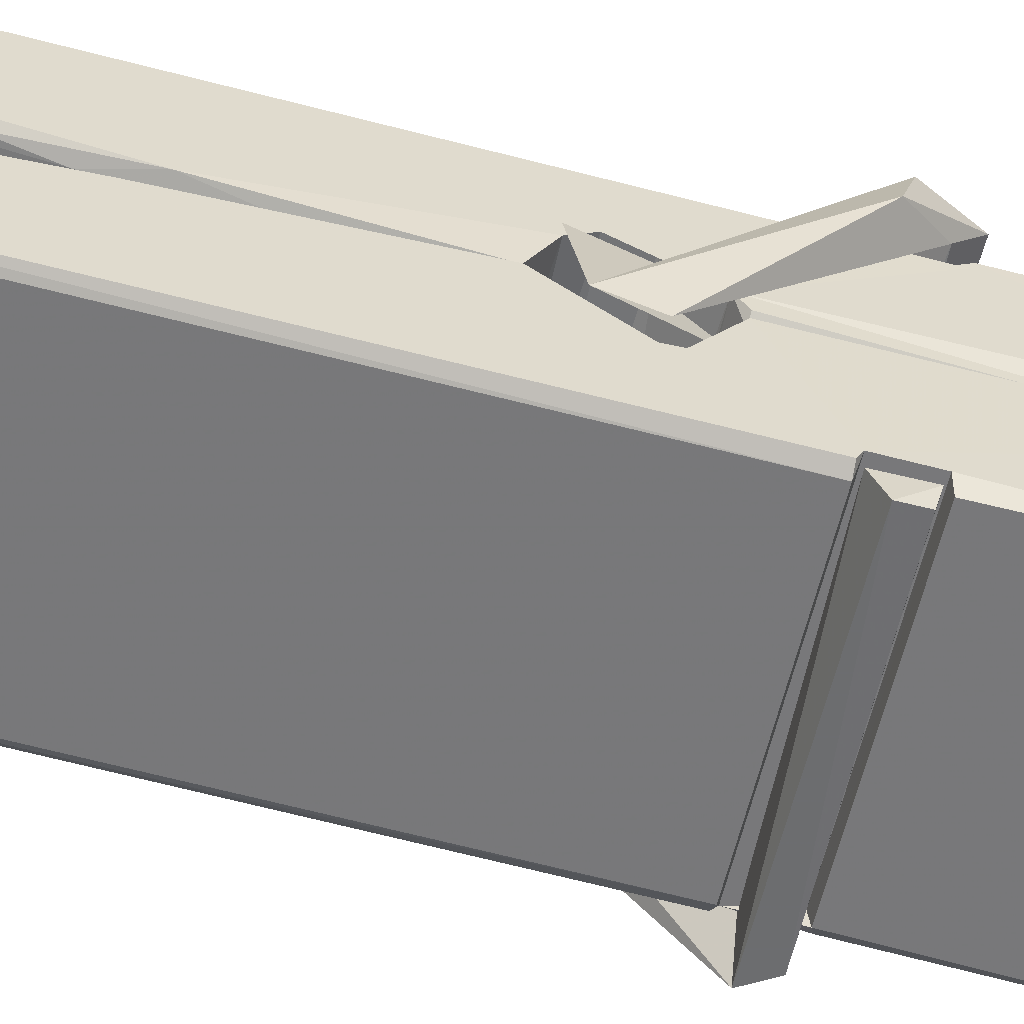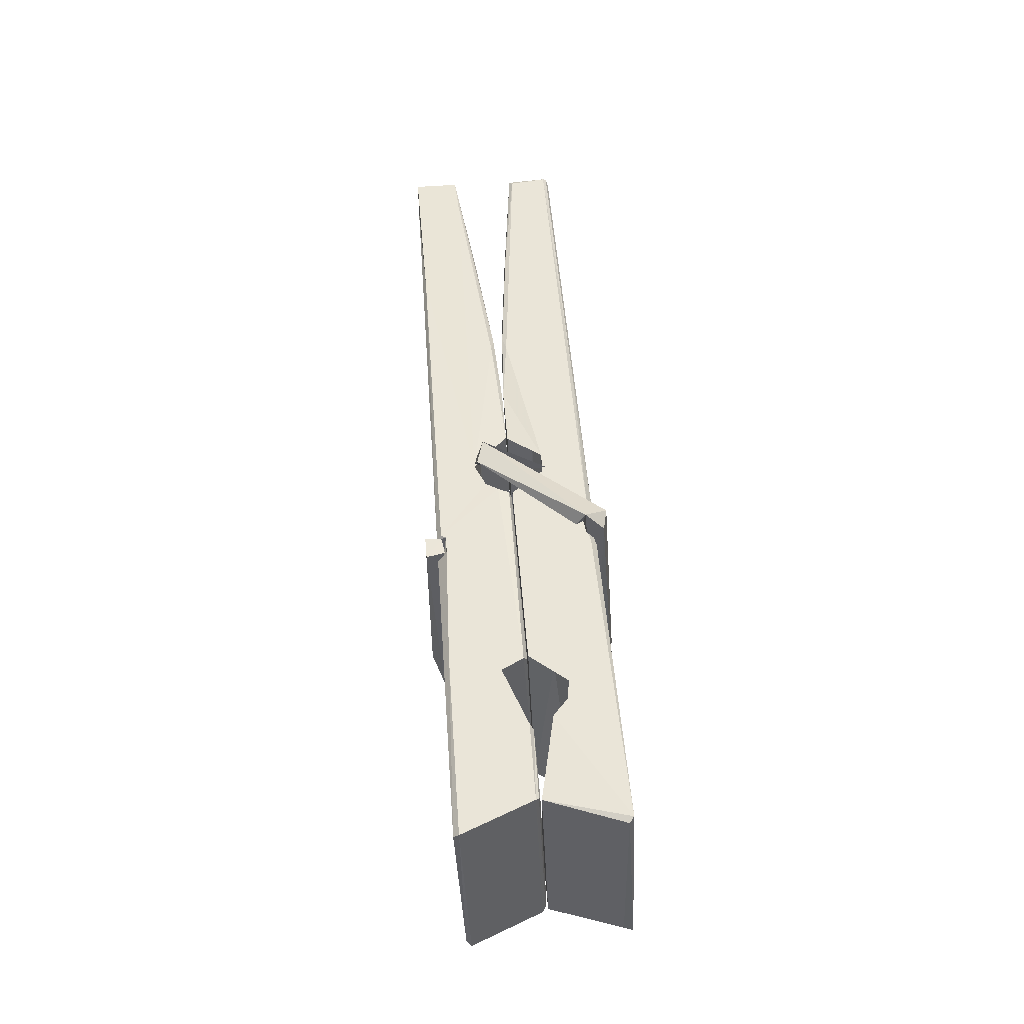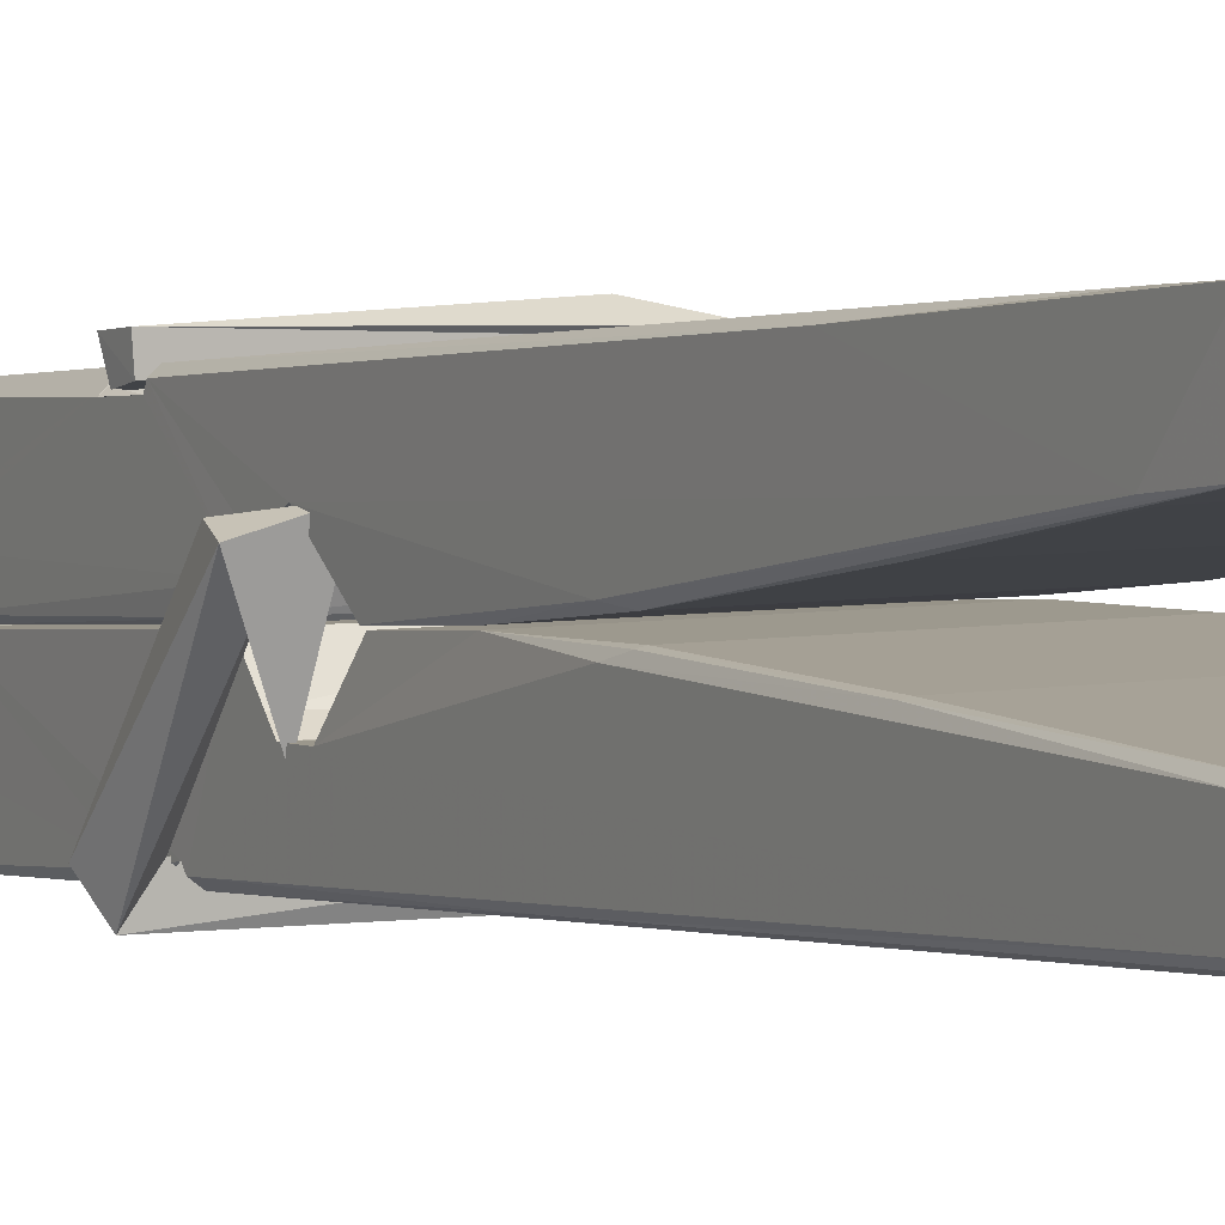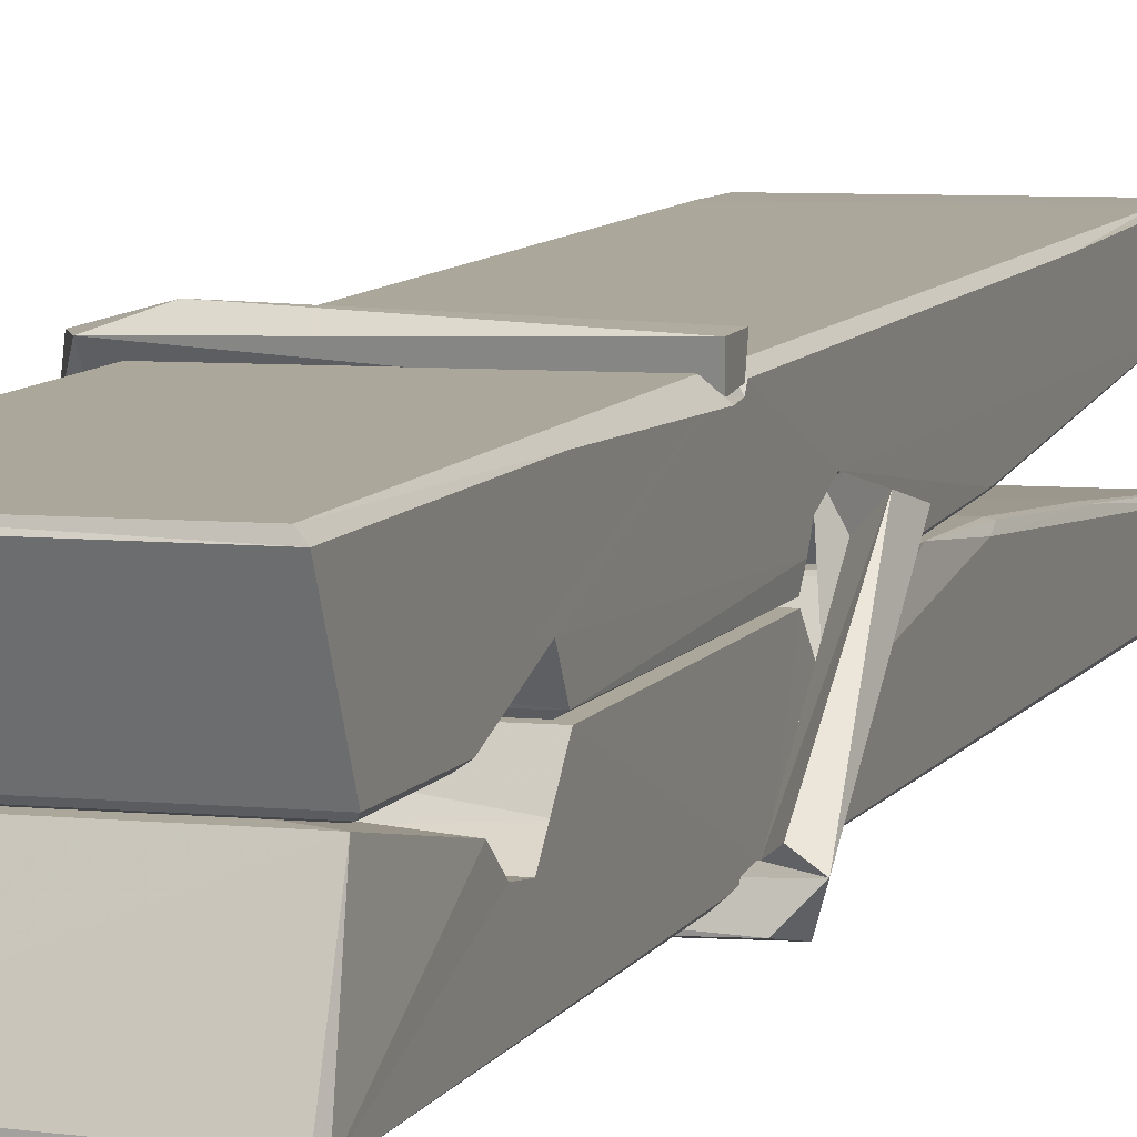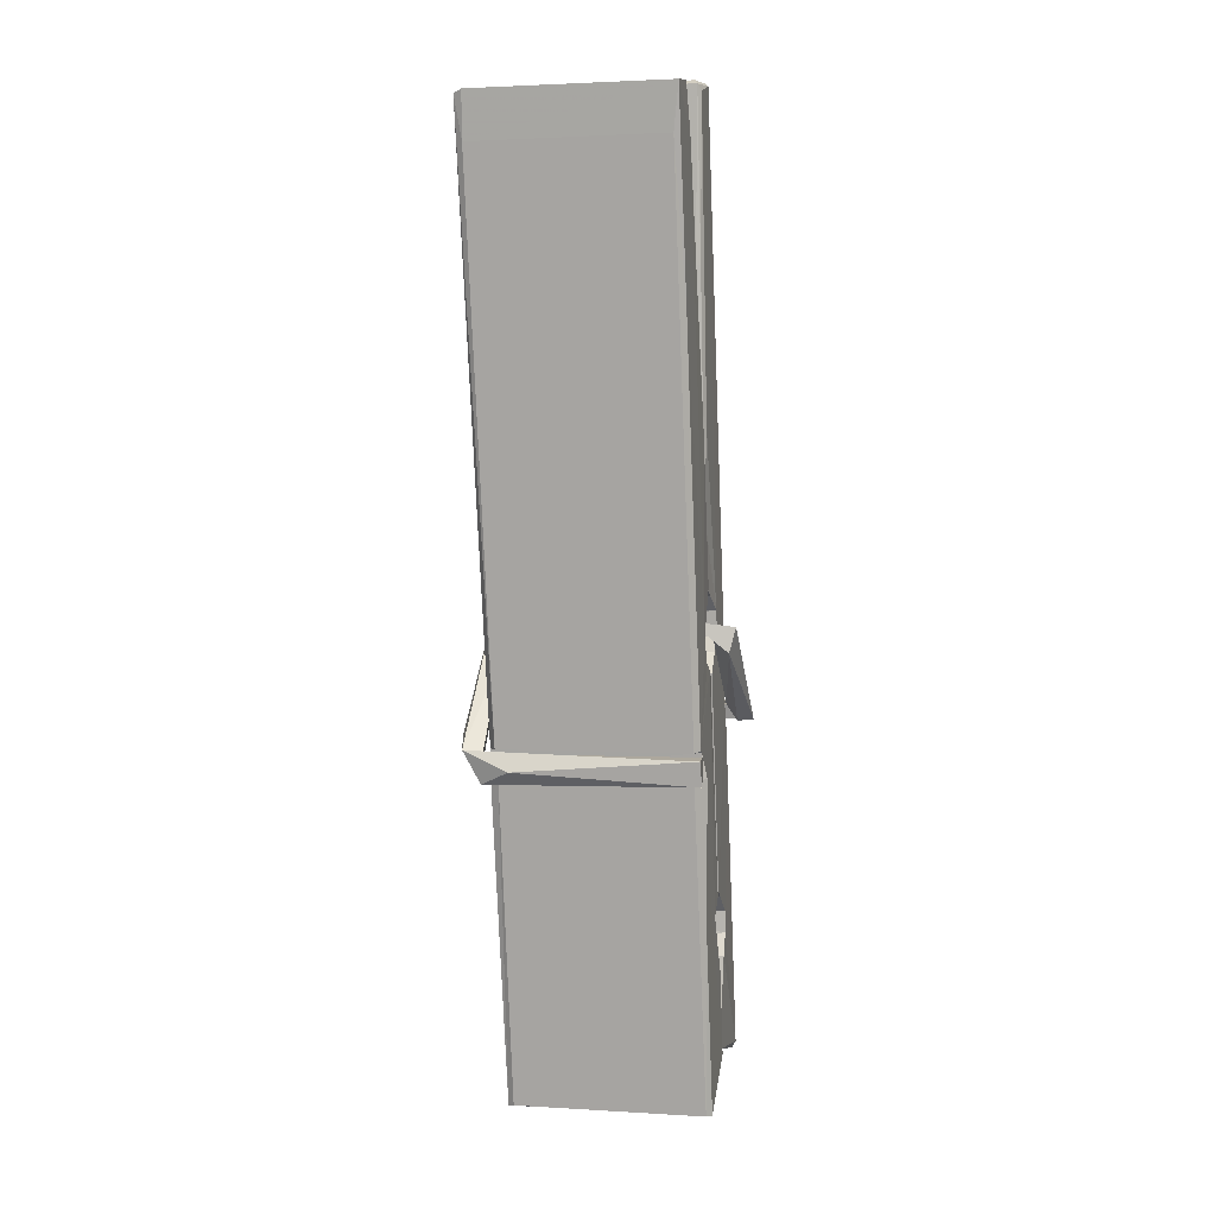
<metadata>
{"format":"obj","ext":"obj","renderer":"f3d","projection":"perspective","resolution":1024,"background":"white","views":[{"elev":-56.6,"azim":-101.8,"up":"+Z"},{"elev":-41.1,"azim":93.0,"up":"+Y"},{"elev":4.6,"azim":152.2,"up":"+Z"},{"elev":4.3,"azim":20.4,"up":"+Z"},{"elev":9.4,"azim":12.1,"up":"+Y"}]}
</metadata>
<code>
v 1.813 9.82 -9.183
v 1.976 9.854 -9.242
v 1.815 9.852 -9.243
v 1.818 9.856 -9.244
v 1.801 10.4 -9.199
v 1.803 10.48 -9.186
v 1.8 10.58 -9.169
v 1.805 10.37 -9.204
v 1.958 10.58 -9.168
v 1.799 10.57 -9.126
v 1.799 10.34 -9.205
v 1.792 10.61 -9.162
v 1.973 9.989 -9.233
v 1.806 10.09 -9.163
v 1.803 10.17 -9.21
v 1.81 9.922 -9.229
v 1.81 9.929 -9.217
v 1.809 9.977 -9.22
v 1.974 9.936 -9.215
v 1.969 9.957 -9.208
v 1.814 9.939 -9.21
v 1.968 10.2 -9.19
v 1.963 10.22 -9.195
v 1.802 10.22 -9.198
v 1.803 10.23 -9.217
v 1.966 10.24 -9.218
v 1.811 10.12 -9.158
v 1.953 10.58 -9.17
v 1.956 10.62 -9.163
v 1.959 10.37 -9.205
v 1.968 10.18 -9.201
v 1.967 10.17 -9.221
v 1.968 10.18 -9.211
v 1.968 9.991 -9.236
v 1.974 9.856 -9.244
v 1.971 9.86 -9.245
v 1.974 10.1 -9.169
v 1.813 10.09 -9.16
v 1.953 10.58 -9.127
v 1.955 10.48 -9.187
v 1.804 10.19 -9.19
v 1.812 9.986 -9.235
v 1.819 9.958 -9.206
v 1.975 9.924 -9.238
v 1.807 10.29 -9.213
v 1.962 10.3 -9.214
v 1.802 10.21 -9.191
v 1.793 10.61 -9.127
v 1.8 10.61 -9.124
v 1.957 10.61 -9.125
v 1.961 10.45 -9.139
v 1.97 10.12 -9.163
v 1.971 9.921 -9.241
v 1.978 9.825 -9.185
v 1.973 9.826 -9.18
v 1.818 9.822 -9.179
v 1.812 9.849 -9.241
v 1.964 10.36 -9.204
v 1.973 9.977 -9.216
v 1.808 10.17 -9.222
v 1.963 10.17 -9.223
v 1.97 10.12 -9.167
v 1.804 10.17 -9.218
v 1.971 10.1 -9.166
v 1.965 10.1 -9.161
v 1.815 9.917 -9.24
v 1.805 10.12 -9.166
v 1.806 10.1 -9.167
v 1.965 10.12 -9.159
v 1.795 10.61 -9.219
v 1.973 9.856 -9.246
v 1.802 10.37 -9.212
v 1.799 10.48 -9.214
v 1.957 10.61 -9.223
v 1.956 10.62 -9.255
v 1.963 10.36 -9.218
v 1.961 10.37 -9.214
v 1.958 10.48 -9.216
v 1.799 10.35 -9.217
v 1.808 9.986 -9.236
v 1.973 9.99 -9.237
v 1.974 9.931 -9.256
v 1.808 9.968 -9.267
v 1.808 10.11 -9.294
v 1.972 9.981 -9.258
v 1.806 10.2 -9.251
v 1.964 10.23 -9.241
v 1.809 10.23 -9.237
v 1.967 10.22 -9.249
v 1.802 10.23 -9.218
v 1.803 10.19 -9.247
v 1.968 10.18 -9.243
v 1.967 10.2 -9.25
v 1.964 10.24 -9.219
v 1.804 10.17 -9.223
v 1.797 10.61 -9.259
v 1.957 10.37 -9.213
v 1.974 9.947 -9.268
v 1.964 10.11 -9.295
v 1.961 10.32 -9.279
v 1.951 10.61 -9.26
v 1.951 10.62 -9.231
v 1.954 10.62 -9.22
v 1.955 10.48 -9.215
v 1.802 10.21 -9.247
v 1.973 9.965 -9.269
v 1.809 9.933 -9.261
v 1.811 9.852 -9.245
v 1.804 10.29 -9.214
v 1.962 10.3 -9.215
v 1.963 10.14 -9.293
v 1.792 10.62 -9.256
v 1.797 10.62 -9.253
v 1.954 10.62 -9.258
v 1.968 10.14 -9.289
v 1.969 10.11 -9.291
v 1.976 9.838 -9.315
v 1.818 9.831 -9.306
v 1.804 10.11 -9.286
v 1.792 10.61 -9.222
v 1.973 9.833 -9.311
v 1.81 10.14 -9.292
v 1.804 10.14 -9.289
v 1.968 10.17 -9.224
v 1.804 10.14 -9.284
v 1.815 9.918 -9.24
v 1.812 9.831 -9.314
v 1.969 10.14 -9.285
v 1.963 10.11 -9.287
v 1.805 10.14 -9.291
v 1.97 10.13 -9.285
v 1.978 10.12 -9.302
v 1.805 10.11 -9.293
v 1.992 10.12 -9.287
v 1.806 10.12 -9.306
v 1.804 10.13 -9.307
v 1.973 10.1 -9.152
v 1.971 10.1 -9.167
v 1.971 10.2 -9.207
v 1.786 10.12 -9.153
v 1.966 10.2 -9.258
v 1.956 10.22 -9.189
v 1.81 10.17 -9.235
v 1.802 10.22 -9.191
v 1.789 10.22 -9.245
v 1.79 10.19 -9.253
v 1.781 10.12 -9.176
v 1.801 10.18 -9.215
v 1.825 10.1 -9.144
v 1.801 10.09 -9.153
v 1.799 10.1 -9.167
v 1.971 10.12 -9.164
v 1.802 10.11 -9.156
v 1.972 10.12 -9.15
v 1.99 10.21 -9.199
v 1.986 10.19 -9.194
v 1.98 10.12 -9.278
v 1.984 10.13 -9.305
f 49 29 12
f 8 5 6
f 5 7 6
f 7 40 6
f 40 8 6
f 58 30 29
f 58 29 9
f 12 5 11
f 18 15 42
f 15 63 42
f 20 59 19
f 38 14 1
f 18 43 17
f 18 59 43
f 17 43 21
f 22 23 26
f 41 31 15
f 15 32 60
f 7 5 12
f 50 9 29
f 48 10 49
f 28 12 29
f 28 29 40
f 29 30 40
f 23 24 26
f 22 47 23
f 47 24 23
f 41 22 31
f 18 13 59
f 43 59 20
f 19 17 21
f 21 20 19
f 44 16 19
f 16 17 19
f 54 57 2
f 69 52 51
f 39 51 50
f 28 7 12
f 30 8 40
f 40 7 28
f 25 45 26
f 25 26 24
f 47 22 41
f 31 33 15
f 33 32 15
f 34 13 42
f 42 13 18
f 43 20 21
f 36 35 3
f 36 3 4
f 57 3 2
f 3 35 2
f 10 39 50
f 10 50 49
f 25 11 45
f 11 5 8
f 11 8 45
f 45 8 30
f 26 45 46
f 45 30 46
f 58 22 26
f 26 46 58
f 46 30 58
f 51 39 69
f 39 10 69
f 25 24 11
f 47 67 48
f 67 27 48
f 48 27 10
f 51 9 50
f 22 9 51
f 52 22 51
f 64 37 55
f 55 56 54
f 54 56 1
f 4 3 66
f 36 4 66
f 36 66 53
f 35 36 53
f 35 53 2
f 56 55 38
f 66 3 57
f 1 18 17
f 14 18 1
f 15 18 14
f 47 11 24
f 11 47 48
f 12 11 48
f 49 12 48
f 29 49 50
f 9 22 58
f 31 22 52
f 31 52 33
f 64 19 59
f 19 64 44
f 2 44 64
f 2 64 54
f 57 54 1
f 32 61 60
f 33 13 32
f 62 33 52
f 47 41 15
f 15 60 63
f 60 61 42
f 34 42 61
f 32 13 34
f 32 34 61
f 33 59 13
f 64 59 33
f 38 55 65
f 55 37 65
f 14 68 15
f 60 42 63
f 66 16 44
f 66 44 53
f 2 53 44
f 55 54 64
f 38 1 56
f 17 57 1
f 57 17 16
f 66 57 16
f 15 68 67
f 62 37 64
f 68 37 62
f 68 62 67
f 64 33 62
f 52 69 62
f 67 62 69
f 67 69 27
f 47 15 67
f 69 10 27
f 37 38 65
f 38 37 68
f 68 14 38
f 82 117 71
f 75 76 74
f 76 77 78
f 76 78 74
f 78 103 74
f 73 72 79
f 73 79 120
f 83 85 106
f 83 80 85
f 83 106 98
f 83 98 107
f 106 116 98
f 105 86 91
f 87 94 89
f 112 123 122
f 123 90 105
f 90 88 105
f 70 73 120
f 103 78 104
f 78 77 97
f 78 97 104
f 88 94 87
f 89 86 105
f 105 87 89
f 93 86 89
f 117 116 99
f 115 100 111
f 96 111 101
f 111 100 101
f 100 114 101
f 72 73 104
f 73 70 103
f 73 103 104
f 104 97 72
f 90 109 94
f 94 88 90
f 105 88 87
f 92 91 93
f 91 86 93
f 95 91 92
f 92 124 95
f 95 81 80
f 80 81 85
f 98 82 107
f 107 82 126
f 108 71 118
f 127 121 117
f 114 112 96
f 114 96 101
f 102 103 70
f 72 97 110
f 72 110 109
f 110 94 109
f 97 77 110
f 89 94 110
f 89 110 76
f 110 77 76
f 122 111 96
f 96 112 122
f 79 72 109
f 109 90 79
f 127 84 119
f 113 112 114
f 114 102 113
f 75 102 114
f 75 114 100
f 75 100 115
f 121 127 118
f 126 71 108
f 84 127 117
f 99 84 117
f 127 83 107
f 127 119 83
f 95 123 91
f 91 123 105
f 90 123 112
f 90 112 79
f 112 120 79
f 112 70 120
f 70 112 113
f 70 113 102
f 102 75 103
f 103 75 74
f 76 75 89
f 75 115 89
f 115 93 89
f 81 128 116
f 106 85 81
f 106 81 116
f 98 116 117
f 98 117 82
f 121 71 117
f 71 121 118
f 127 108 118
f 92 93 124
f 93 115 124
f 123 95 125
f 81 95 124
f 128 81 124
f 124 115 128
f 128 115 111
f 111 122 125
f 111 125 128
f 122 123 125
f 80 83 119
f 71 126 82
f 127 107 108
f 107 126 108
f 119 129 128
f 128 125 119
f 80 125 95
f 125 80 119
f 99 116 128
f 99 128 129
f 99 129 119
f 119 84 99
f 131 158 130
f 132 136 158
f 132 134 133
f 130 136 133
f 132 133 135
f 136 132 135
f 130 158 136
f 149 137 154
f 154 152 153
f 155 134 158
f 158 131 139
f 151 148 153
f 147 146 151
f 155 142 156
f 156 142 139
f 155 139 142
f 142 155 141
f 141 155 142
f 145 144 143
f 145 143 144
f 148 145 144
f 144 145 148
f 146 145 148
f 147 145 146
f 146 148 151
f 147 140 145
f 156 139 131
f 134 155 156
f 155 158 139
f 145 140 148
f 147 150 140
f 150 147 151
f 150 149 140
f 140 153 148
f 153 140 154
f 154 140 149
f 151 138 150
f 153 152 151
f 138 152 137
f 137 152 154
f 150 137 149
f 137 150 138
f 138 151 152
f 157 134 156
f 157 156 131
f 157 131 134
f 132 158 134
f 134 131 133
f 131 130 133
f 133 136 135
f 49 29 12
f 8 5 6
f 5 7 6
f 7 40 6
f 40 8 6
f 58 30 29
f 58 29 9
f 12 5 11
f 18 15 42
f 15 63 42
f 20 59 19
f 38 14 1
f 18 43 17
f 18 59 43
f 17 43 21
f 22 23 26
f 41 31 15
f 15 32 60
f 7 5 12
f 50 9 29
f 48 10 49
f 28 12 29
f 28 29 40
f 29 30 40
f 23 24 26
f 22 47 23
f 47 24 23
f 41 22 31
f 18 13 59
f 43 59 20
f 19 17 21
f 21 20 19
f 44 16 19
f 16 17 19
f 54 57 2
f 69 52 51
f 39 51 50
f 28 7 12
f 30 8 40
f 40 7 28
f 25 45 26
f 25 26 24
f 47 22 41
f 31 33 15
f 33 32 15
f 34 13 42
f 42 13 18
f 43 20 21
f 36 35 3
f 36 3 4
f 57 3 2
f 3 35 2
f 10 39 50
f 10 50 49
f 25 11 45
f 11 5 8
f 11 8 45
f 45 8 30
f 26 45 46
f 45 30 46
f 58 22 26
f 26 46 58
f 46 30 58
f 51 39 69
f 39 10 69
f 25 24 11
f 47 67 48
f 67 27 48
f 48 27 10
f 51 9 50
f 22 9 51
f 52 22 51
f 64 37 55
f 55 56 54
f 54 56 1
f 4 3 66
f 36 4 66
f 36 66 53
f 35 36 53
f 35 53 2
f 56 55 38
f 66 3 57
f 1 18 17
f 14 18 1
f 15 18 14
f 47 11 24
f 11 47 48
f 12 11 48
f 49 12 48
f 29 49 50
f 9 22 58
f 31 22 52
f 31 52 33
f 64 19 59
f 19 64 44
f 2 44 64
f 2 64 54
f 57 54 1
f 32 61 60
f 33 13 32
f 62 33 52
f 47 41 15
f 15 60 63
f 60 61 42
f 34 42 61
f 32 13 34
f 32 34 61
f 33 59 13
f 64 59 33
f 38 55 65
f 55 37 65
f 14 68 15
f 60 42 63
f 66 16 44
f 66 44 53
f 2 53 44
f 55 54 64
f 38 1 56
f 17 57 1
f 57 17 16
f 66 57 16
f 15 68 67
f 62 37 64
f 68 37 62
f 68 62 67
f 64 33 62
f 52 69 62
f 67 62 69
f 67 69 27
f 47 15 67
f 69 10 27
f 37 38 65
f 38 37 68
f 68 14 38
f 82 117 71
f 75 76 74
f 76 77 78
f 76 78 74
f 78 103 74
f 73 72 79
f 73 79 120
f 83 85 106
f 83 80 85
f 83 106 98
f 83 98 107
f 106 116 98
f 105 86 91
f 87 94 89
f 112 123 122
f 123 90 105
f 90 88 105
f 70 73 120
f 103 78 104
f 78 77 97
f 78 97 104
f 88 94 87
f 89 86 105
f 105 87 89
f 93 86 89
f 117 116 99
f 115 100 111
f 96 111 101
f 111 100 101
f 100 114 101
f 72 73 104
f 73 70 103
f 73 103 104
f 104 97 72
f 90 109 94
f 94 88 90
f 105 88 87
f 92 91 93
f 91 86 93
f 95 91 92
f 92 124 95
f 95 81 80
f 80 81 85
f 98 82 107
f 107 82 126
f 108 71 118
f 127 121 117
f 114 112 96
f 114 96 101
f 102 103 70
f 72 97 110
f 72 110 109
f 110 94 109
f 97 77 110
f 89 94 110
f 89 110 76
f 110 77 76
f 122 111 96
f 96 112 122
f 79 72 109
f 109 90 79
f 127 84 119
f 113 112 114
f 114 102 113
f 75 102 114
f 75 114 100
f 75 100 115
f 121 127 118
f 126 71 108
f 84 127 117
f 99 84 117
f 127 83 107
f 127 119 83
f 95 123 91
f 91 123 105
f 90 123 112
f 90 112 79
f 112 120 79
f 112 70 120
f 70 112 113
f 70 113 102
f 102 75 103
f 103 75 74
f 76 75 89
f 75 115 89
f 115 93 89
f 81 128 116
f 106 85 81
f 106 81 116
f 98 116 117
f 98 117 82
f 121 71 117
f 71 121 118
f 127 108 118
f 92 93 124
f 93 115 124
f 123 95 125
f 81 95 124
f 128 81 124
f 124 115 128
f 128 115 111
f 111 122 125
f 111 125 128
f 122 123 125
f 80 83 119
f 71 126 82
f 127 107 108
f 107 126 108
f 119 129 128
f 128 125 119
f 80 125 95
f 125 80 119
f 99 116 128
f 99 128 129
f 99 129 119
f 119 84 99
f 131 158 130
f 132 136 158
f 132 134 133
f 130 136 133
f 132 133 135
f 136 132 135
f 130 158 136
f 149 137 154
f 154 152 153
f 155 134 158
f 158 131 139
f 151 148 153
f 147 146 151
f 155 142 156
f 156 142 139
f 155 139 142
f 142 155 141
f 141 155 142
f 145 144 143
f 145 143 144
f 148 145 144
f 144 145 148
f 146 145 148
f 147 145 146
f 146 148 151
f 147 140 145
f 156 139 131
f 134 155 156
f 155 158 139
f 145 140 148
f 147 150 140
f 150 147 151
f 150 149 140
f 140 153 148
f 153 140 154
f 154 140 149
f 151 138 150
f 153 152 151
f 138 152 137
f 137 152 154
f 150 137 149
f 137 150 138
f 138 151 152
f 157 134 156
f 157 156 131
f 157 131 134
f 132 158 134
f 134 131 133
f 131 130 133
f 133 136 135

</code>
